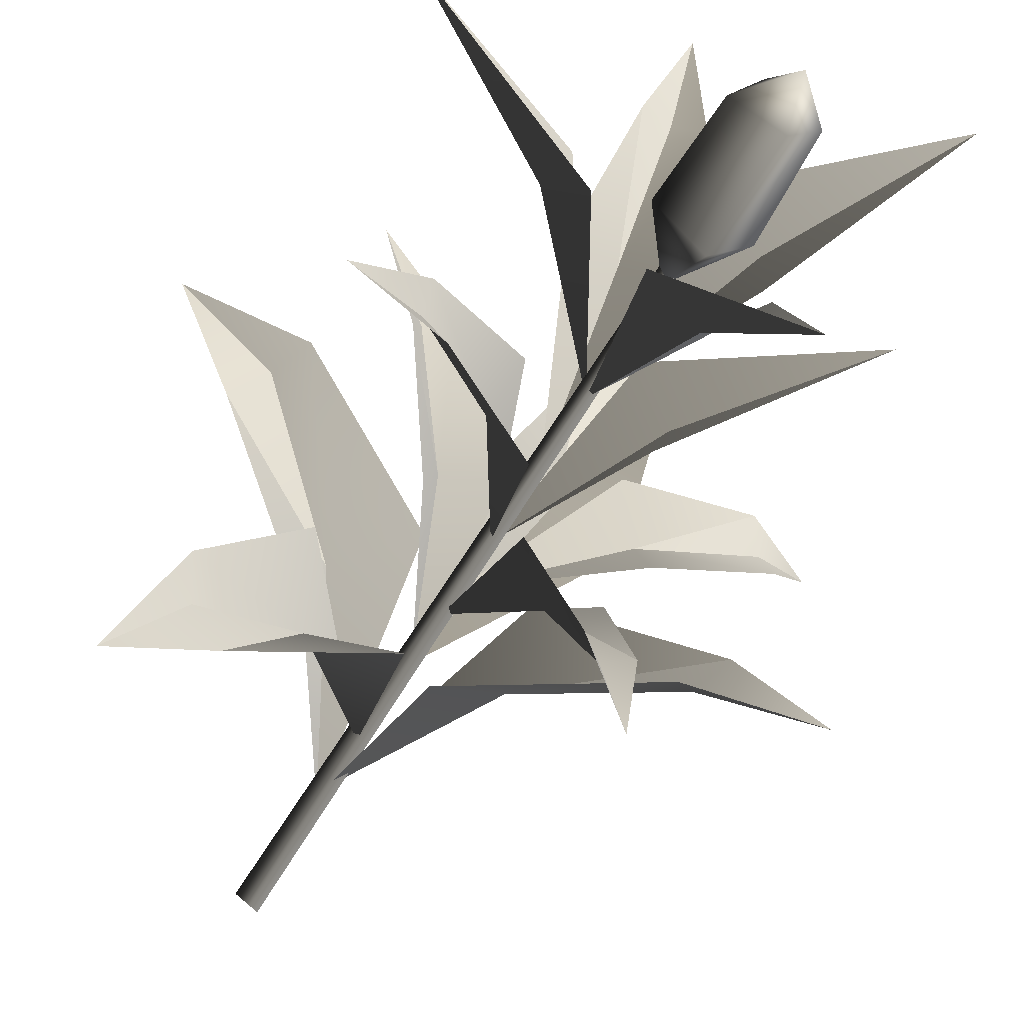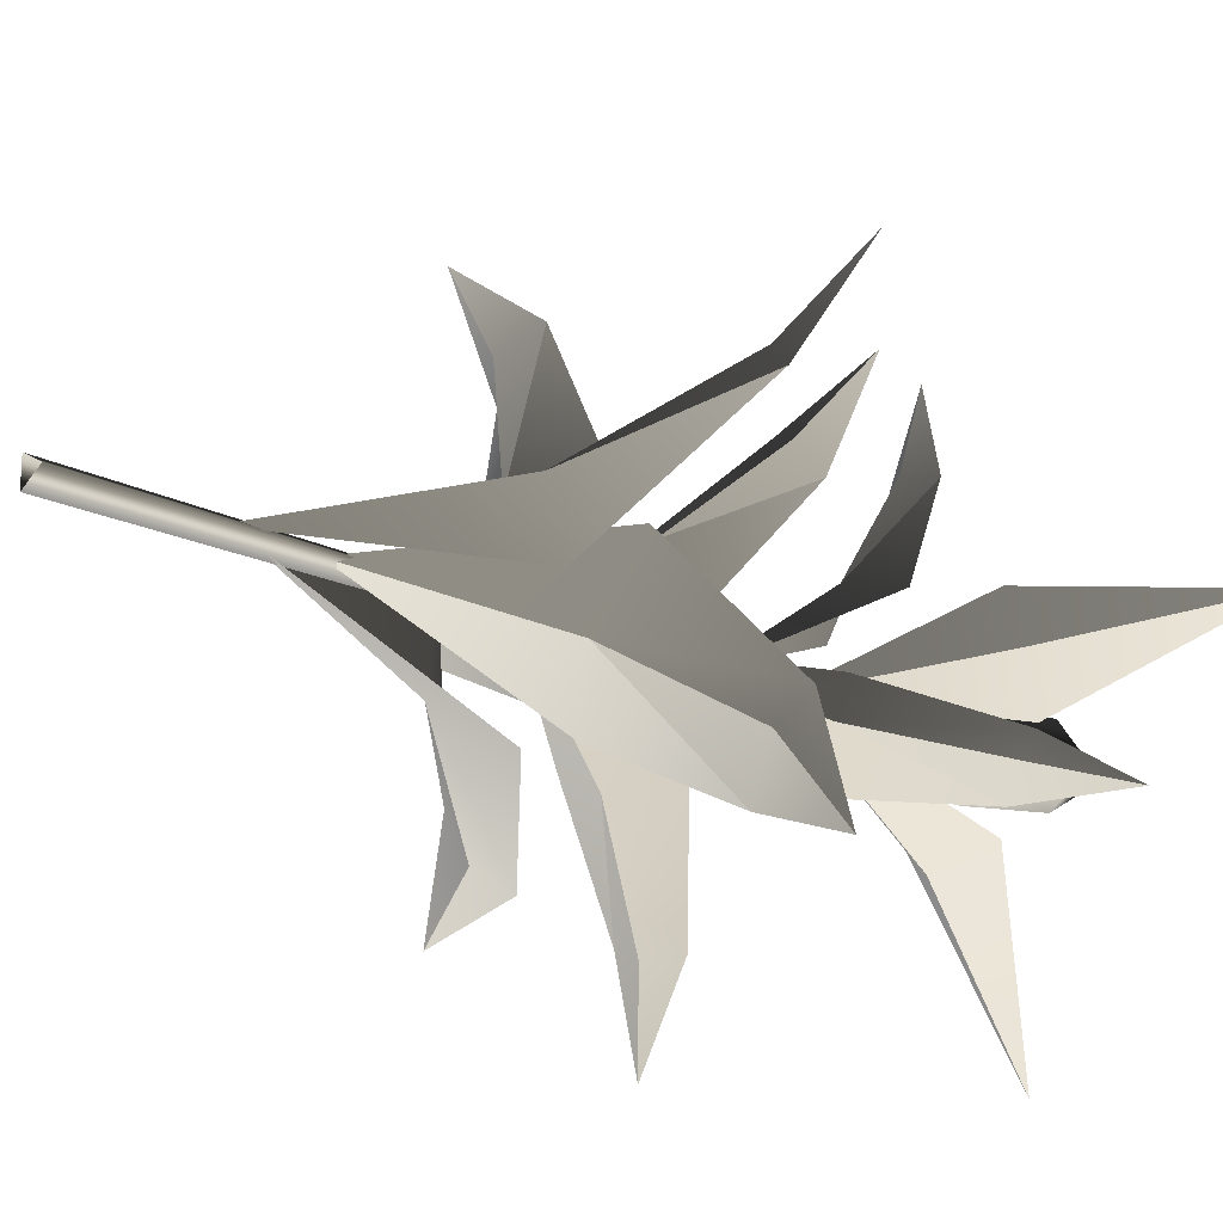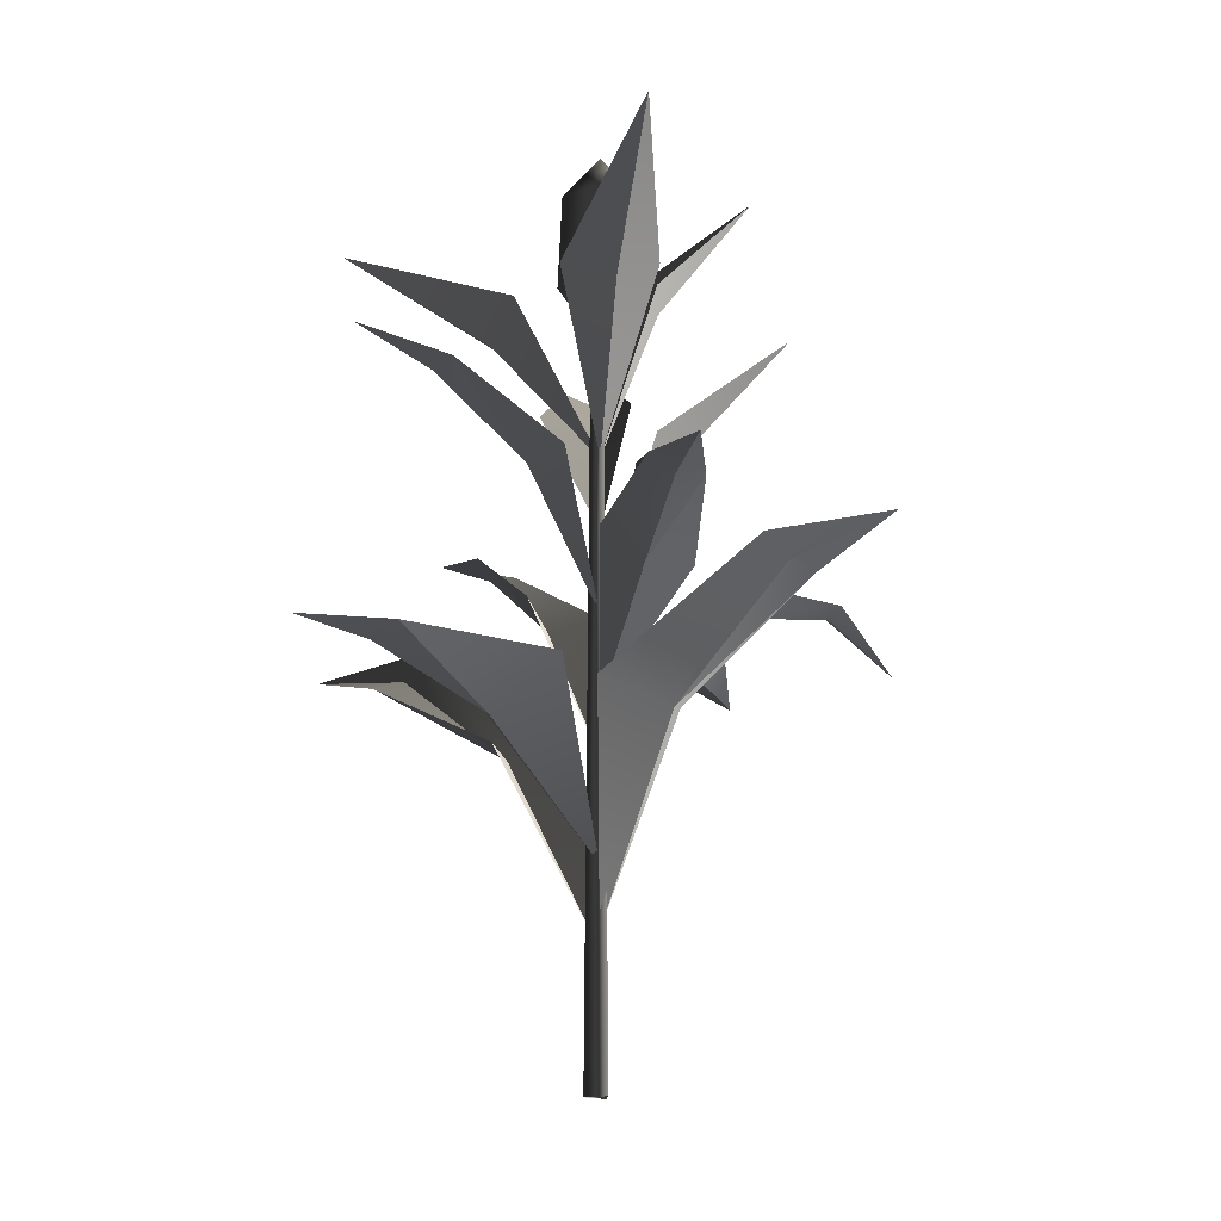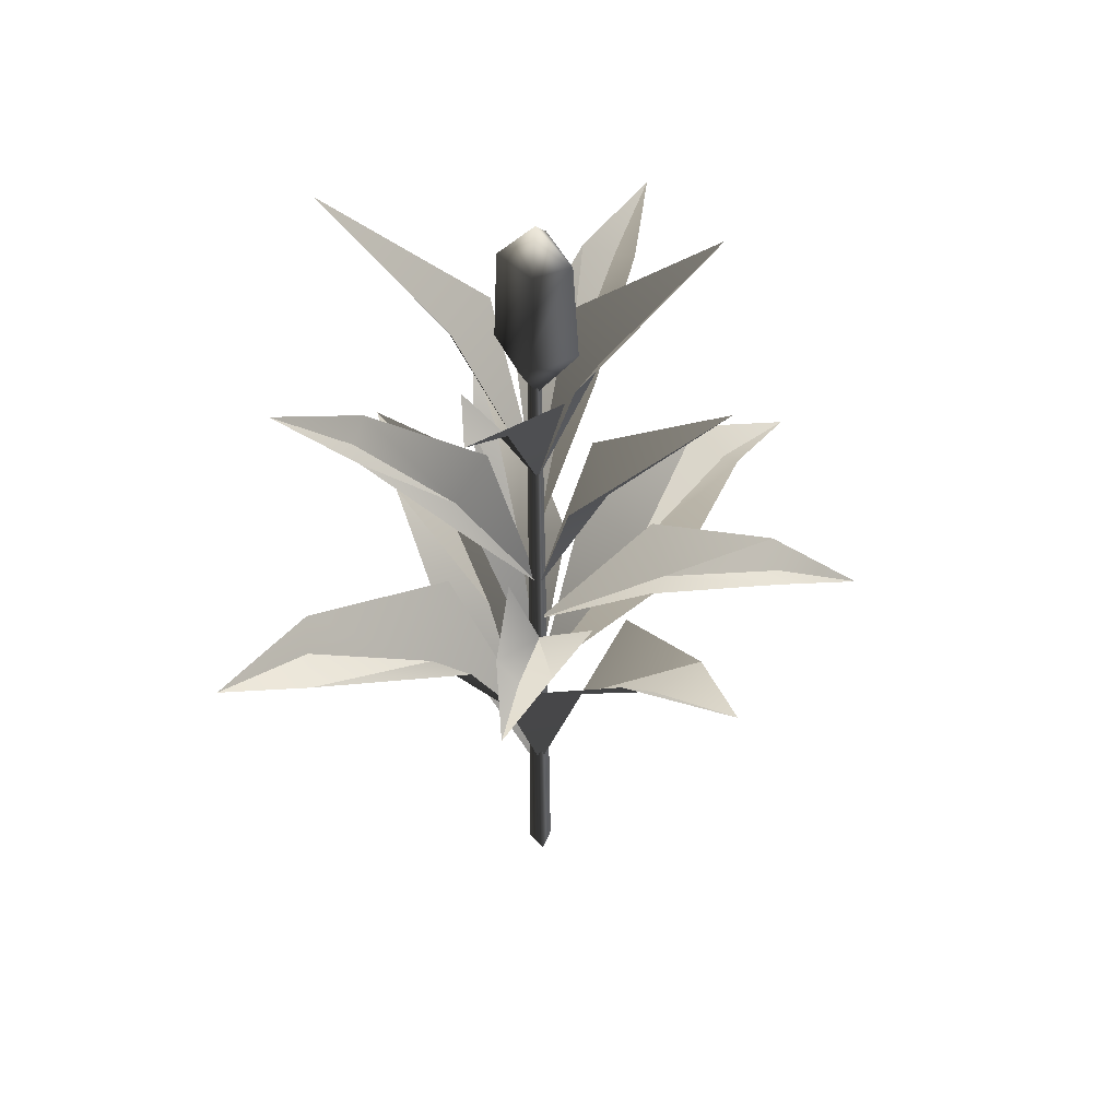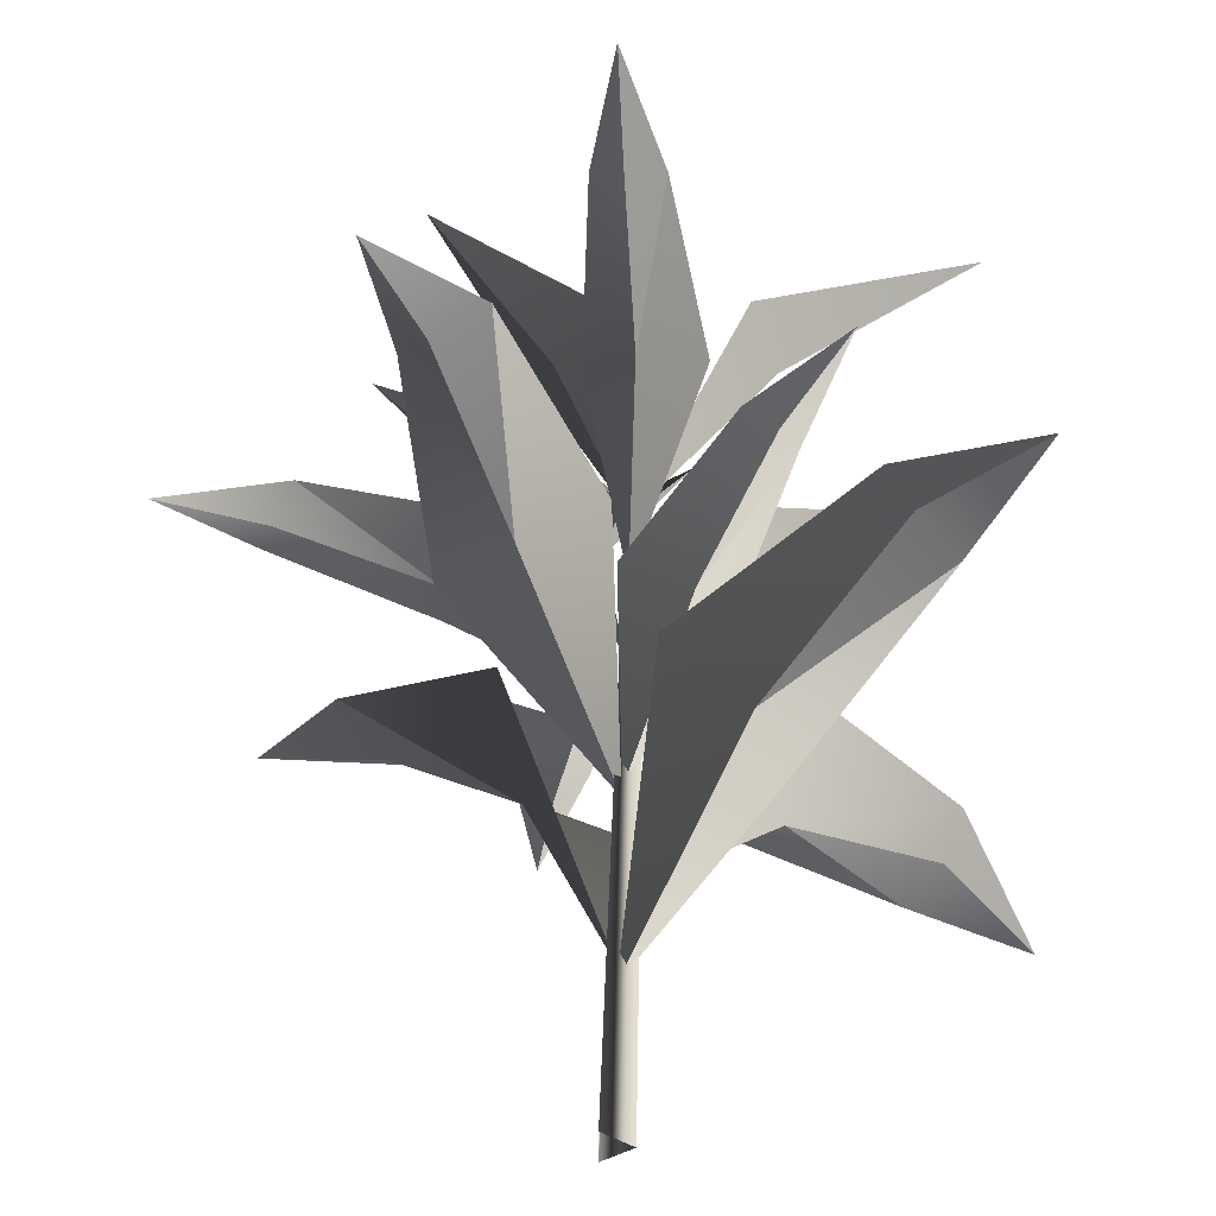
<metadata>
{"format":"obj","ext":"obj","renderer":"f3d","projection":"perspective","resolution":1024,"background":"white","views":[{"elev":-51.0,"azim":152.5,"up":"+Z"},{"elev":-19.7,"azim":47.5,"up":"+Z"},{"elev":-17.1,"azim":175.3,"up":"+Y"},{"elev":47.5,"azim":-159.5,"up":"+Y"},{"elev":37.4,"azim":1.3,"up":"+Z"}]}
</metadata>
<code>
v -4.364e-09 4.044 3.561e-07
v 0.2512 4.403 -2.912e-07
v -6.836e-07 4.403 -0.2512
v -0.03708 5.018 -0.1514
v 0.2257 4.996 -0.0009276
v -5.666e-09 5.25 4.623e-07
v 6.741e-07 4.403 0.2512
v 0.2512 4.403 -2.912e-07
v 0.2257 4.996 -0.0009276
v 0.03579 5.01 0.2528
v -5.666e-09 5.25 4.623e-07
v -0.2512 4.403 1.067e-06
v 6.741e-07 4.403 0.2512
v 0.03579 5.01 0.2528
v -0.2135 5.03 -0.0009275
v -6.836e-07 4.403 -0.2512
v -0.2512 4.403 1.067e-06
v -0.2135 5.03 -0.0009275
v -0.03708 5.018 -0.1514
v -0.0422 -0.2472 -0.07309
v -0.01359 4.229 -0.04006
v -0.01359 4.229 0.04006
v -0.0422 -0.2472 0.07309
v 0.05579 4.229 6.182e-07
v 0.0844 -0.2472 1.012e-06
v -0.01359 4.229 -0.04006
v -0.0422 -0.2472 -0.07309
v -0.2141 3.849 0.3813
v -3.154e-09 2.922 2.573e-07
v 0.01324 3.704 0.5622
v -0.1914 4.219 1.123
v -0.04491 4.142 1.175
v -0.07603 4.334 1.665
v -0.07603 4.334 1.665
v -0.04491 4.142 1.175
v 0.138 4.203 1.134
v 0.01324 3.704 0.5622
v 0.01324 3.704 0.5622
v 0.3209 3.787 0.4823
v 0.138 4.203 1.134
v -3.154e-09 2.922 2.573e-07
v -0.7311 2.637 -0.01522
v -2.264e-09 2.098 1.847e-07
v -0.7217 2.501 0.2624
v -1.43 2.617 0.3436
v -1.381 2.572 0.4923
v -1.808 2.316 0.8016
v -1.808 2.316 0.8016
v -1.381 2.572 0.4923
v -1.297 2.694 0.6268
v -0.7217 2.501 0.2624
v -0.7217 2.501 0.2624
v -0.5655 2.695 0.4839
v -1.297 2.694 0.6268
v -2.264e-09 2.098 1.847e-07
v 0.329 3.402 0.02687
v -2.62e-09 2.427 2.138e-07
v 0.4297 3.224 -0.2436
v 0.9664 3.79 -0.2763
v 0.9698 3.69 -0.4277
v 1.413 3.902 -0.5837
v 1.413 3.902 -0.5837
v 0.9698 3.69 -0.4277
v 0.8589 3.718 -0.5837
v 0.4297 3.224 -0.2436
v 0.4297 3.224 -0.2436
v 0.2351 3.251 -0.5013
v 0.8589 3.718 -0.5837
v -2.62e-09 2.427 2.138e-07
v 0.2654 4.356 -0.4604
v -3.62e-09 3.354 2.953e-07
v -0.04849 4.242 -0.5702
v -0.1511 4.949 -1.392
v -0.04849 4.242 -0.5702
v -0.311 4.404 -0.3828
v -0.1511 4.949 -1.392
v -3.62e-09 3.354 2.953e-07
v -0.2989 3.422 -0.2837
v -2.604e-09 2.413 2.125e-07
v -0.4295 3.343 0.02588
v -1.127 4.161 0.09656
v -0.4295 3.343 0.02588
v -0.236 3.454 0.295
v -1.127 4.161 0.09656
v -2.604e-09 2.413 2.125e-07
v -0.03853 2.513 0.3855
v -1.736e-09 1.608 1.416e-07
v 0.2699 2.41 0.3482
v 0.437 2.903 0.8596
v 0.5872 2.852 0.7916
v 0.8791 3.048 1.139
v 0.8791 3.048 1.139
v 0.5872 2.852 0.7916
v 0.6725 2.945 0.6307
v 0.2699 2.41 0.3482
v 0.2699 2.41 0.3482
v 0.409 2.547 0.07067
v 0.6725 2.945 0.6307
v -1.736e-09 1.608 1.416e-07
v 0.4942 4.165 0.5351
v -3.62e-09 3.354 2.953e-07
v 0.6366 4.126 0.2232
v 1.51 4.733 0.3904
v 0.6366 4.126 0.2232
v 0.5064 4.338 -0.02137
v 1.51 4.733 0.3904
v -3.62e-09 3.354 2.953e-07
v -0.7402 2.336 0.3914
v -1.68e-09 1.557 1.371e-07
v -0.4187 2.235 0.6796
v -0.8674 2.583 1.297
v -0.7377 2.448 1.445
v -0.9795 2.396 1.928
v -0.9795 2.396 1.928
v -0.7377 2.448 1.445
v -0.5029 2.534 1.557
v -0.4187 2.235 0.6796
v -0.4187 2.235 0.6796
v -0.06021 2.548 0.66
v -0.5029 2.534 1.557
v -1.68e-09 1.557 1.371e-07
v 0.6958 1.986 0.1854
v -1.086e-09 1.006 8.858e-08
v 0.6208 1.755 -0.2966
v 1.341 2.178 -0.5537
v 1.267 2.035 -0.7261
v 1.662 2.027 -1.2
v 1.662 2.027 -1.2
v 1.267 2.035 -0.7261
v 1.12 2.07 -0.9925
v 0.6208 1.755 -0.2966
v 0.6208 1.755 -0.2966
v 0.2435 2.054 -0.5389
v 1.12 2.07 -0.9925
v -1.086e-09 1.006 8.858e-08
v 0.0541 1.931 -0.5425
v -6.909e-10 0.6402 5.637e-08
v -0.3863 1.826 -0.2714
v -0.819 2.672 -0.7937
v -0.9681 2.55 -0.6647
v -1.539 2.79 -0.8641
v -1.539 2.79 -0.8641
v -0.9681 2.55 -0.6647
v -1.169 2.583 -0.3738
v -0.3863 1.826 -0.2714
v -0.3863 1.826 -0.2714
v -0.4807 1.966 0.2918
v -1.169 2.583 -0.3738
v -6.909e-10 0.6402 5.637e-08
v 0.03168 2.816 -0.4099
v -2.072e-09 1.92 1.691e-07
v -0.2026 2.565 -0.5282
v -0.1661 2.986 -1.104
v -0.3072 2.859 -1.12
v -0.3877 2.928 -1.589
v -0.3877 2.928 -1.589
v -0.3072 2.859 -1.12
v -0.4818 2.889 -1.039
v -0.2026 2.565 -0.5282
v -0.2026 2.565 -0.5282
v -0.4922 2.599 -0.3831
v -0.4818 2.889 -1.039
v -2.072e-09 1.92 1.691e-07
v 0.1284 1.973 0.459
v -5.849e-10 0.5419 4.772e-08
v 0.492 1.654 0.3628
v 0.9729 2.443 0.9156
v 1.084 2.24 0.8506
v 1.602 2.303 1.165
v 1.602 2.303 1.165
v 1.084 2.24 0.8506
v 1.264 2.149 0.6819
v 0.492 1.654 0.3628
v 0.492 1.654 0.3628
v 0.5989 1.668 -0.03869
v 1.264 2.149 0.6819
v -5.849e-10 0.5419 4.772e-08
v -0.3113 4.345 -0.2291
v -3.62e-09 3.354 2.953e-07
v -0.3482 4.304 0.1079
v -0.9442 5.156 0.3434
v -0.3482 4.304 0.1079
v -0.07814 4.436 0.3011
v -0.9442 5.156 0.3434
v -3.62e-09 3.354 2.953e-07
v -0.2141 3.849 0.3813
v 0.01324 3.704 0.5622
v -3.154e-09 2.922 2.573e-07
v -0.1914 4.219 1.123
v -0.04491 4.142 1.175
v -0.07603 4.334 1.665
v -0.07603 4.334 1.665
v 0.138 4.203 1.134
v -0.04491 4.142 1.175
v 0.01324 3.704 0.5622
v 0.01324 3.704 0.5622
v 0.138 4.203 1.134
v 0.3209 3.787 0.4823
v -3.154e-09 2.922 2.573e-07
v -0.7311 2.637 -0.01522
v -0.7217 2.501 0.2624
v -2.264e-09 2.098 1.847e-07
v -1.43 2.617 0.3436
v -1.381 2.572 0.4923
v -1.808 2.316 0.8016
v -1.808 2.316 0.8016
v -1.297 2.694 0.6268
v -1.381 2.572 0.4923
v -0.7217 2.501 0.2624
v -0.7217 2.501 0.2624
v -1.297 2.694 0.6268
v -0.5655 2.695 0.4839
v -2.264e-09 2.098 1.847e-07
v 0.329 3.402 0.02687
v 0.4297 3.224 -0.2436
v -2.62e-09 2.427 2.138e-07
v 0.9664 3.79 -0.2763
v 0.9698 3.69 -0.4277
v 1.413 3.902 -0.5837
v 1.413 3.902 -0.5837
v 0.8589 3.718 -0.5837
v 0.9698 3.69 -0.4277
v 0.4297 3.224 -0.2436
v 0.4297 3.224 -0.2436
v 0.8589 3.718 -0.5837
v 0.2351 3.251 -0.5013
v -2.62e-09 2.427 2.138e-07
v 0.2654 4.356 -0.4604
v -0.04849 4.242 -0.5702
v -3.62e-09 3.354 2.953e-07
v -0.1511 4.949 -1.392
v -0.04849 4.242 -0.5702
v -0.1511 4.949 -1.392
v -0.311 4.404 -0.3828
v -3.62e-09 3.354 2.953e-07
v -0.2989 3.422 -0.2837
v -0.4295 3.343 0.02588
v -2.604e-09 2.413 2.125e-07
v -1.127 4.161 0.09656
v -0.4295 3.343 0.02588
v -1.127 4.161 0.09656
v -0.236 3.454 0.295
v -2.604e-09 2.413 2.125e-07
v -0.03853 2.513 0.3855
v 0.2699 2.41 0.3482
v -1.736e-09 1.608 1.416e-07
v 0.437 2.903 0.8596
v 0.5872 2.852 0.7916
v 0.8791 3.048 1.139
v 0.8791 3.048 1.139
v 0.6725 2.945 0.6307
v 0.5872 2.852 0.7916
v 0.2699 2.41 0.3482
v 0.2699 2.41 0.3482
v 0.6725 2.945 0.6307
v 0.409 2.547 0.07067
v -1.736e-09 1.608 1.416e-07
v 0.4942 4.165 0.5351
v 0.6366 4.126 0.2232
v -3.62e-09 3.354 2.953e-07
v 1.51 4.733 0.3904
v 0.6366 4.126 0.2232
v 1.51 4.733 0.3904
v 0.5064 4.338 -0.02137
v -3.62e-09 3.354 2.953e-07
v -0.7402 2.336 0.3914
v -0.4187 2.235 0.6796
v -1.68e-09 1.557 1.371e-07
v -0.8674 2.583 1.297
v -0.7377 2.448 1.445
v -0.9795 2.396 1.928
v -0.9795 2.396 1.928
v -0.5029 2.534 1.557
v -0.7377 2.448 1.445
v -0.4187 2.235 0.6796
v -0.4187 2.235 0.6796
v -0.5029 2.534 1.557
v -0.06021 2.548 0.66
v -1.68e-09 1.557 1.371e-07
v 0.6958 1.986 0.1854
v 0.6208 1.755 -0.2966
v -1.086e-09 1.006 8.858e-08
v 1.341 2.178 -0.5537
v 1.267 2.035 -0.7261
v 1.662 2.027 -1.2
v 1.662 2.027 -1.2
v 1.12 2.07 -0.9925
v 1.267 2.035 -0.7261
v 0.6208 1.755 -0.2966
v 0.6208 1.755 -0.2966
v 1.12 2.07 -0.9925
v 0.2435 2.054 -0.5389
v -1.086e-09 1.006 8.858e-08
v 0.0541 1.931 -0.5425
v -0.3863 1.826 -0.2714
v -6.909e-10 0.6402 5.637e-08
v -0.819 2.672 -0.7937
v -0.9681 2.55 -0.6647
v -1.539 2.79 -0.8641
v -1.539 2.79 -0.8641
v -1.169 2.583 -0.3738
v -0.9681 2.55 -0.6647
v -0.3863 1.826 -0.2714
v -0.3863 1.826 -0.2714
v -1.169 2.583 -0.3738
v -0.4807 1.966 0.2918
v -6.909e-10 0.6402 5.637e-08
v 0.03168 2.816 -0.4099
v -0.2026 2.565 -0.5282
v -2.072e-09 1.92 1.691e-07
v -0.1661 2.986 -1.104
v -0.3072 2.859 -1.12
v -0.3877 2.928 -1.589
v -0.3877 2.928 -1.589
v -0.4818 2.889 -1.039
v -0.3072 2.859 -1.12
v -0.2026 2.565 -0.5282
v -0.2026 2.565 -0.5282
v -0.4818 2.889 -1.039
v -0.4922 2.599 -0.3831
v -2.072e-09 1.92 1.691e-07
v 0.1284 1.973 0.459
v 0.492 1.654 0.3628
v -5.849e-10 0.5419 4.772e-08
v 0.9729 2.443 0.9156
v 1.084 2.24 0.8506
v 1.602 2.303 1.165
v 1.602 2.303 1.165
v 1.264 2.149 0.6819
v 1.084 2.24 0.8506
v 0.492 1.654 0.3628
v 0.492 1.654 0.3628
v 1.264 2.149 0.6819
v 0.5989 1.668 -0.03869
v -5.849e-10 0.5419 4.772e-08
v -0.3113 4.345 -0.2291
v -0.3482 4.304 0.1079
v -3.62e-09 3.354 2.953e-07
v -0.9442 5.156 0.3434
v -0.3482 4.304 0.1079
v -0.9442 5.156 0.3434
v -0.07814 4.436 0.3011
v -3.62e-09 3.354 2.953e-07
g Corn3_1316_49
f 1 3 2
f 2 3 4
f 2 4 5
f 6 5 4
f 1 8 7
f 7 8 9
f 7 9 10
f 11 10 9
f 1 13 12
f 12 13 14
f 12 14 15
f 11 15 14
f 1 17 16
f 16 17 18
f 16 18 19
f 6 19 18
f 20 22 21
f 20 23 22
f 23 24 22
f 23 25 24
f 25 26 24
f 25 27 26
f 28 30 29
f 31 30 28
f 32 30 31
f 33 32 31
f 34 36 35
f 36 37 35
f 38 40 39
f 41 38 39
f 42 44 43
f 45 44 42
f 46 44 45
f 47 46 45
f 48 50 49
f 50 51 49
f 52 54 53
f 55 52 53
f 56 58 57
f 59 58 56
f 60 58 59
f 61 60 59
f 62 64 63
f 64 65 63
f 66 68 67
f 69 66 67
f 70 72 71
f 70 73 72
f 74 76 75
f 77 74 75
f 78 80 79
f 78 81 80
f 82 84 83
f 85 82 83
f 86 88 87
f 89 88 86
f 90 88 89
f 91 90 89
f 92 94 93
f 94 95 93
f 96 98 97
f 99 96 97
f 100 102 101
f 100 103 102
f 104 106 105
f 107 104 105
f 108 110 109
f 111 110 108
f 112 110 111
f 113 112 111
f 114 116 115
f 116 117 115
f 118 120 119
f 121 118 119
f 122 124 123
f 125 124 122
f 126 124 125
f 127 126 125
f 128 130 129
f 130 131 129
f 132 134 133
f 135 132 133
f 136 138 137
f 139 138 136
f 140 138 139
f 141 140 139
f 142 144 143
f 144 145 143
f 146 148 147
f 149 146 147
f 150 152 151
f 153 152 150
f 154 152 153
f 155 154 153
f 156 158 157
f 158 159 157
f 160 162 161
f 163 160 161
f 164 166 165
f 167 166 164
f 168 166 167
f 169 168 167
f 170 172 171
f 172 173 171
f 174 176 175
f 177 174 175
f 178 180 179
f 178 181 180
f 182 184 183
f 185 182 183
f 186 188 187
f 189 186 187
f 190 189 187
f 191 189 190
f 192 194 193
f 193 194 195
f 196 198 197
f 199 198 196
f 200 202 201
f 203 200 201
f 204 203 201
f 205 203 204
f 206 208 207
f 207 208 209
f 210 212 211
f 213 212 210
f 214 216 215
f 217 214 215
f 218 217 215
f 219 217 218
f 220 222 221
f 221 222 223
f 224 226 225
f 227 226 224
f 228 230 229
f 228 229 231
f 232 234 233
f 235 234 232
f 236 238 237
f 236 237 239
f 240 242 241
f 243 242 240
f 244 246 245
f 247 244 245
f 248 247 245
f 249 247 248
f 250 252 251
f 251 252 253
f 254 256 255
f 257 256 254
f 258 260 259
f 258 259 261
f 262 264 263
f 265 264 262
f 266 268 267
f 269 266 267
f 270 269 267
f 271 269 270
f 272 274 273
f 273 274 275
f 276 278 277
f 279 278 276
f 280 282 281
f 283 280 281
f 284 283 281
f 285 283 284
f 286 288 287
f 287 288 289
f 290 292 291
f 293 292 290
f 294 296 295
f 297 294 295
f 298 297 295
f 299 297 298
f 300 302 301
f 301 302 303
f 304 306 305
f 307 306 304
f 308 310 309
f 311 308 309
f 312 311 309
f 313 311 312
f 314 316 315
f 315 316 317
f 318 320 319
f 321 320 318
f 322 324 323
f 325 322 323
f 326 325 323
f 327 325 326
f 328 330 329
f 329 330 331
f 332 334 333
f 335 334 332
f 336 338 337
f 336 337 339
f 340 342 341
f 343 342 340

</code>
